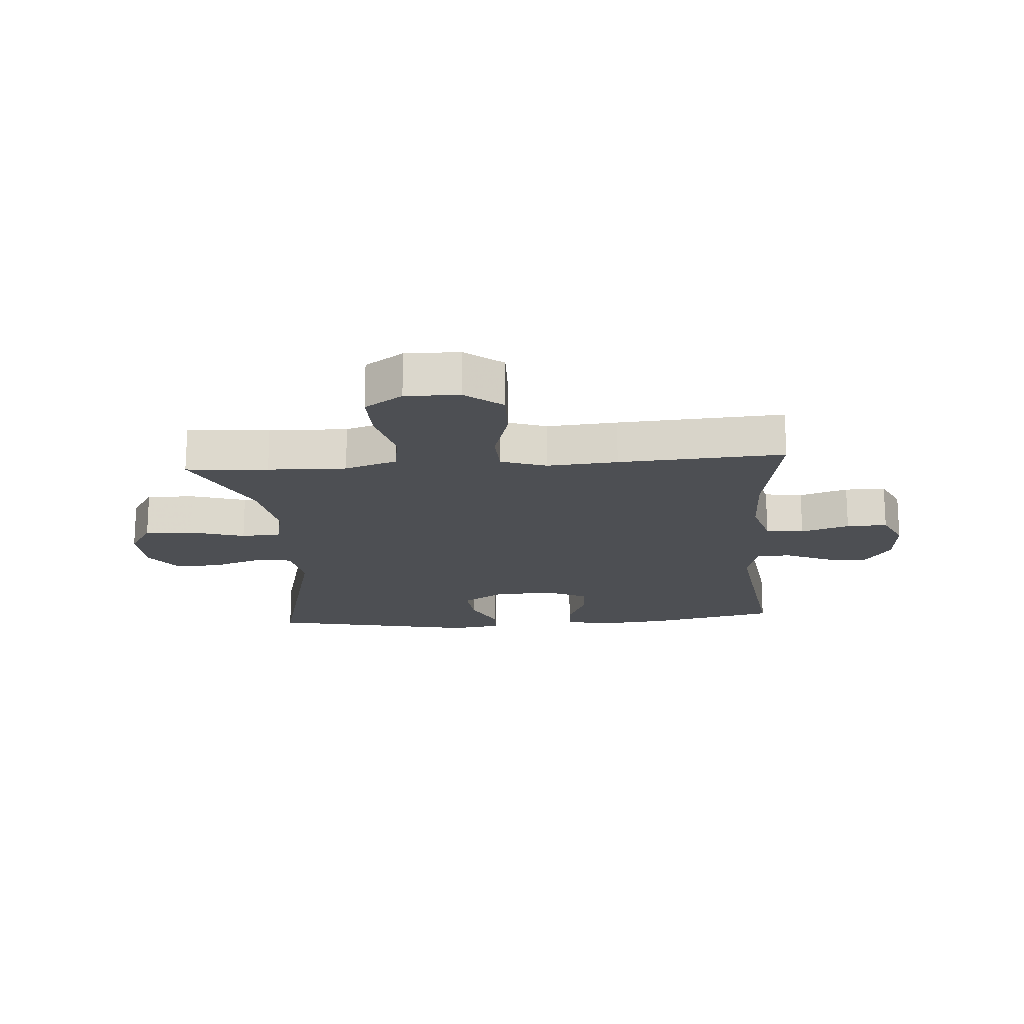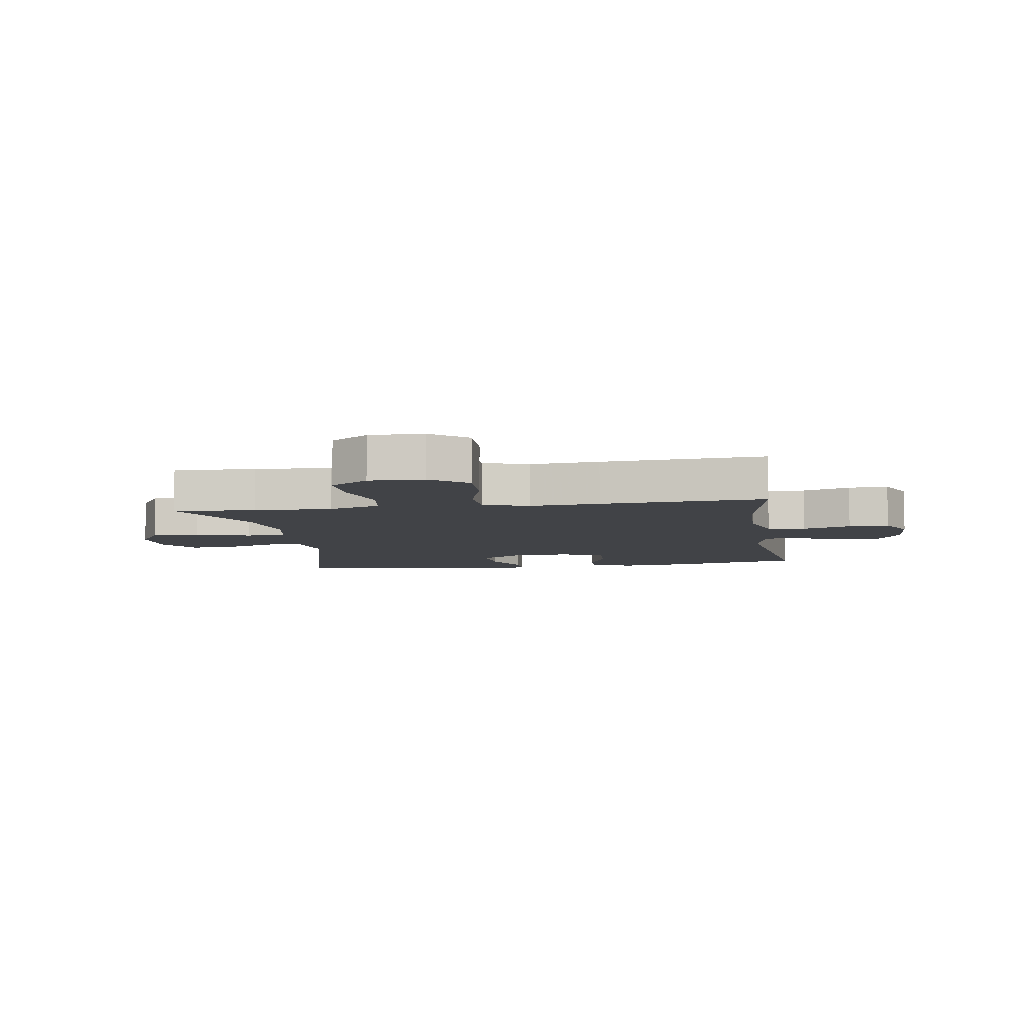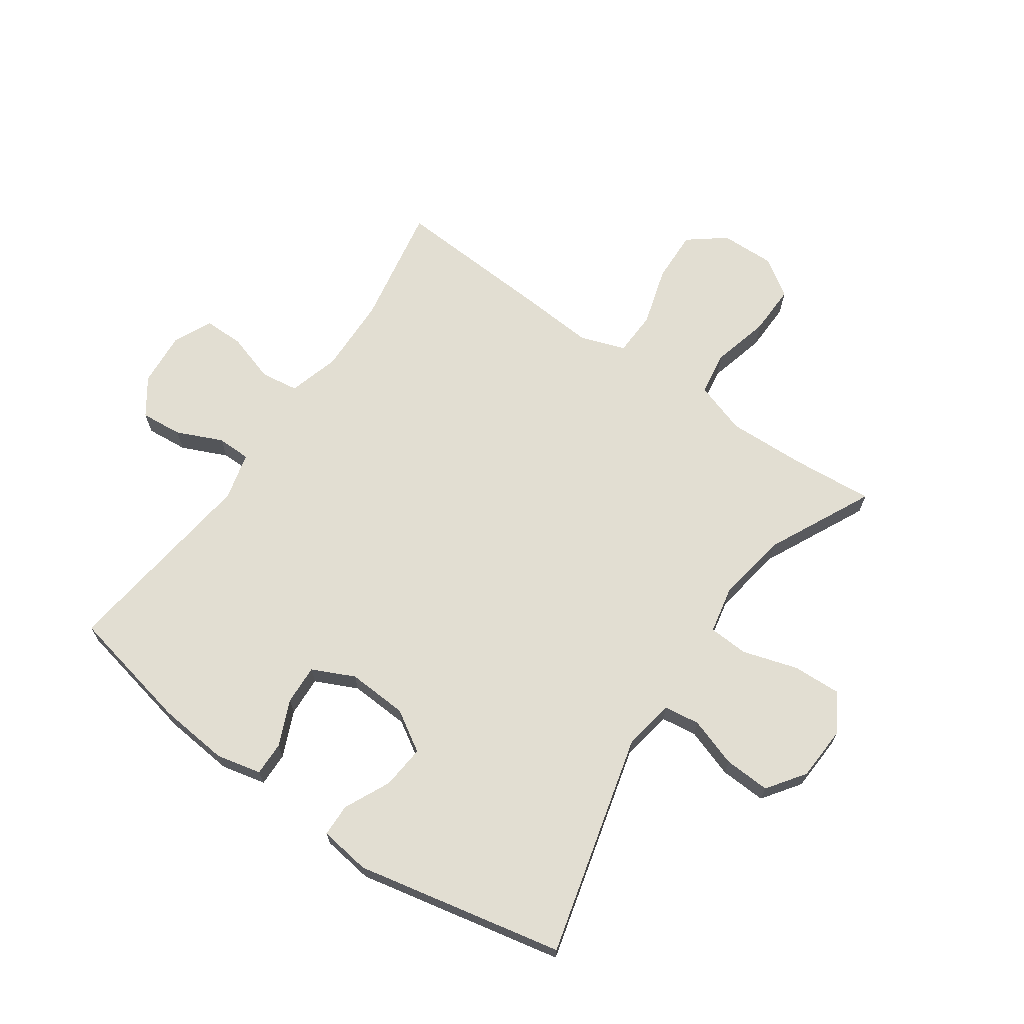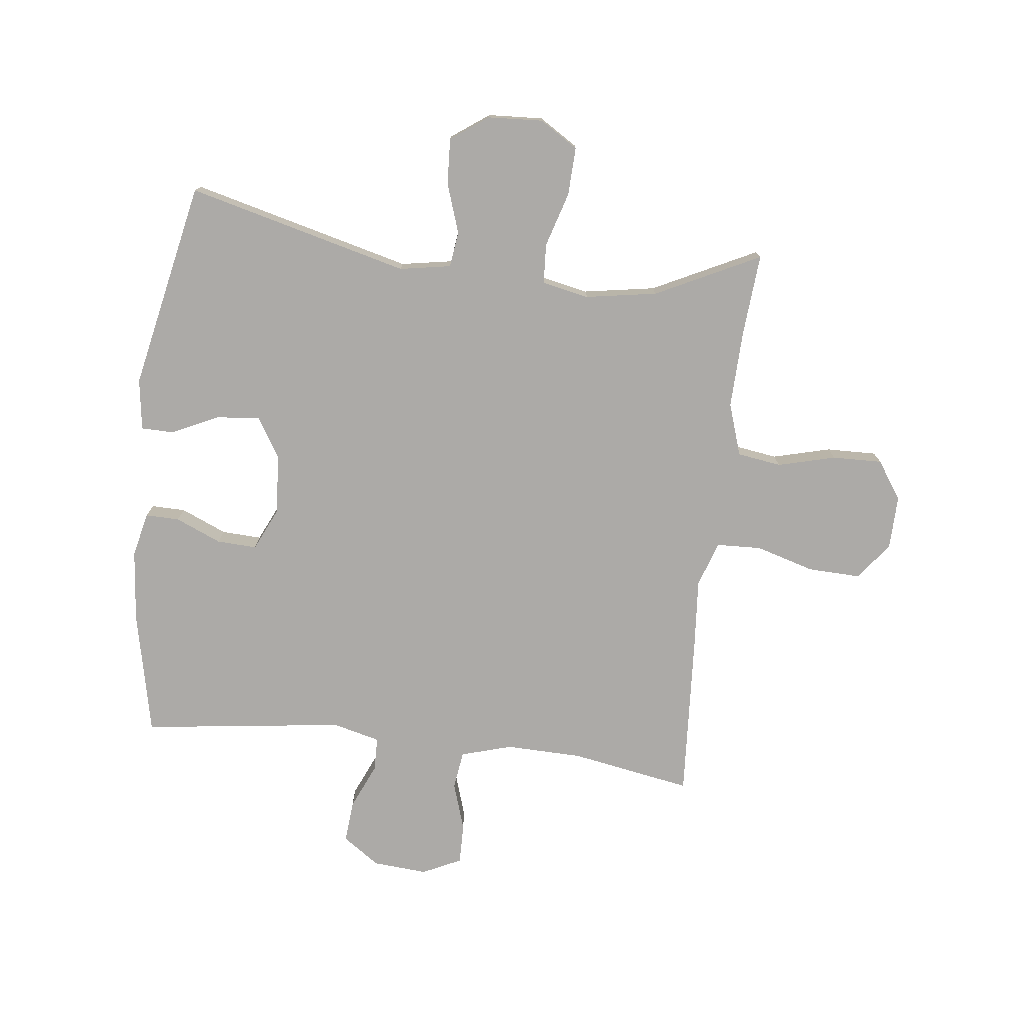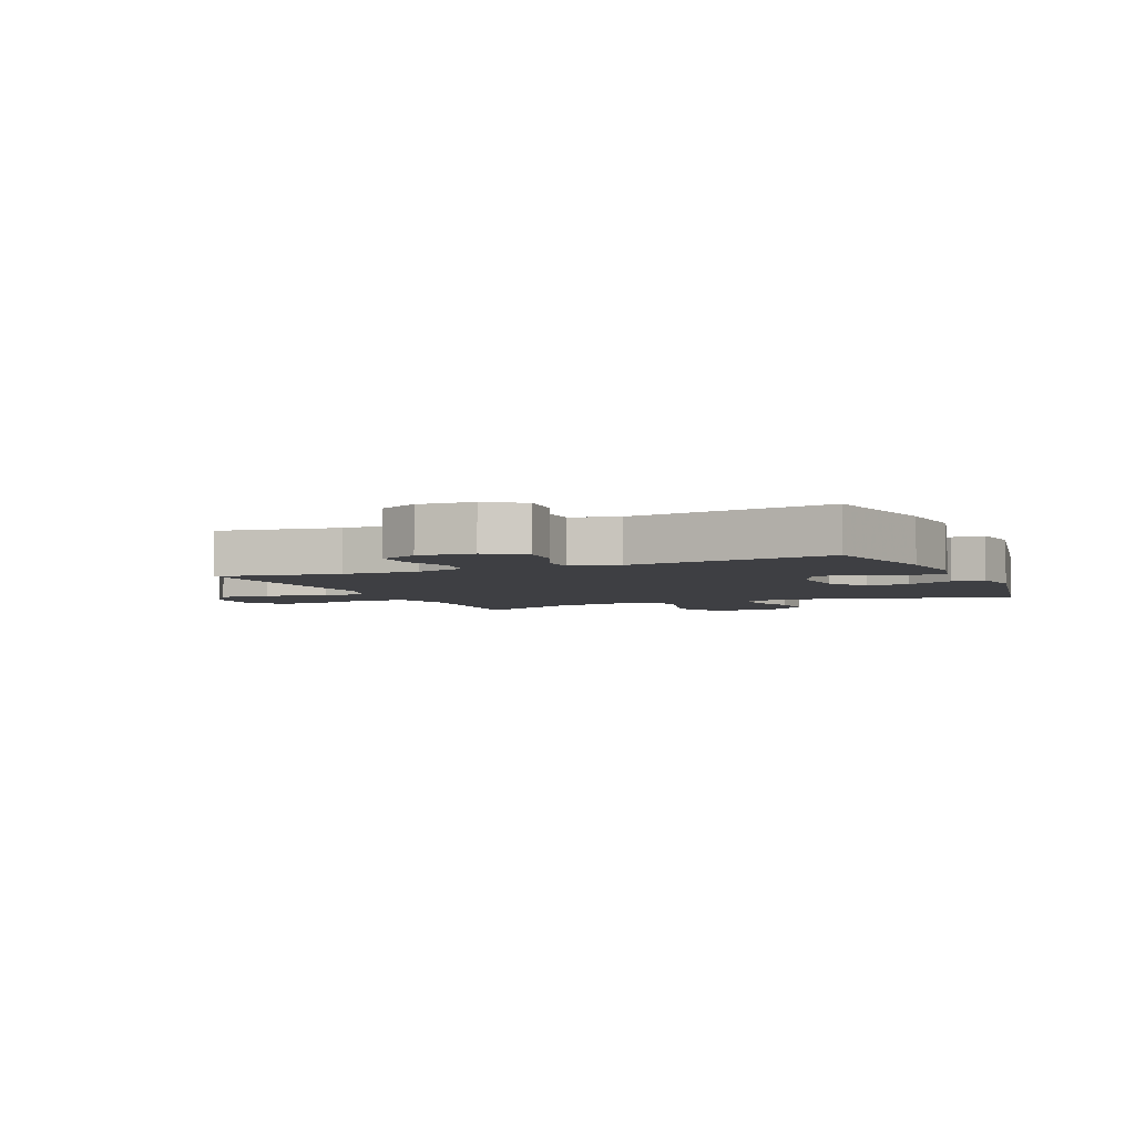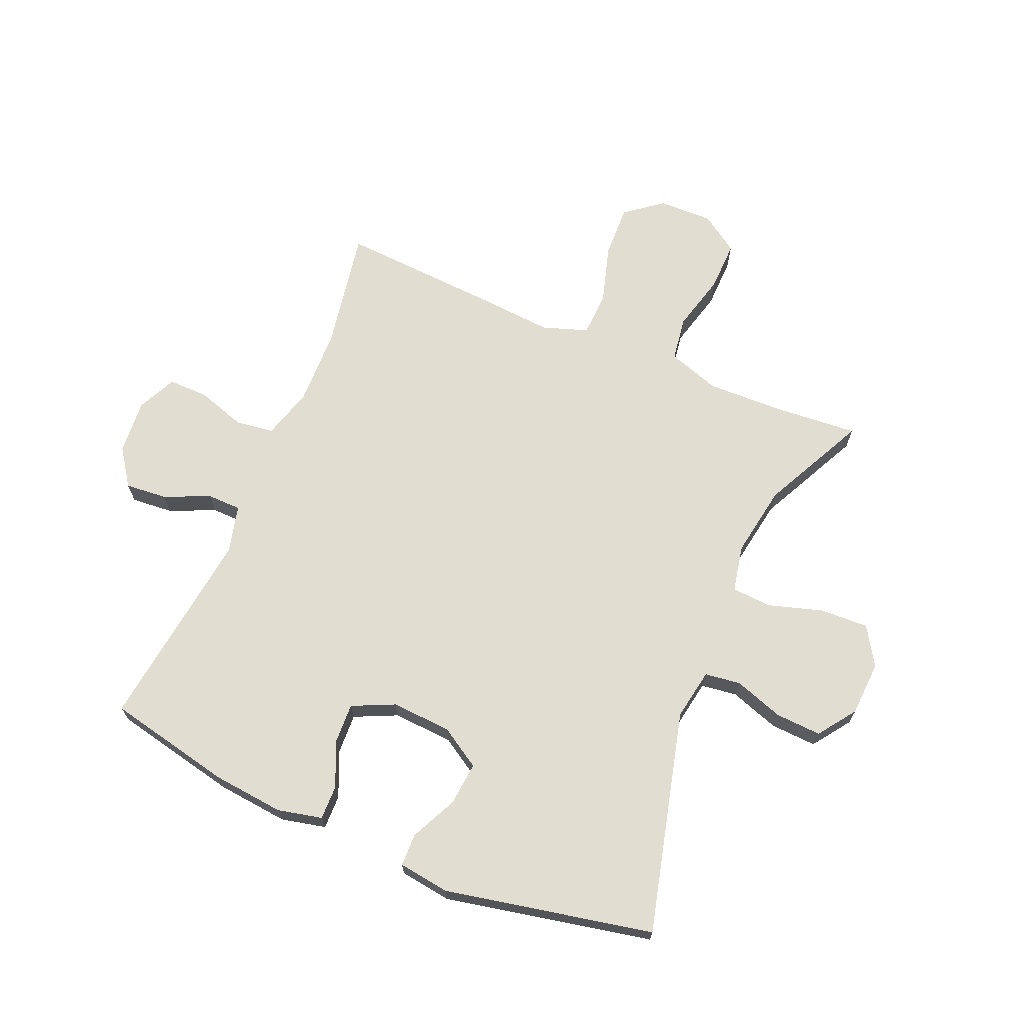
<metadata>
{"format":"obj","ext":"obj","renderer":"f3d","projection":"perspective","resolution":1024,"background":"white","views":[{"elev":-17.9,"azim":94.3,"up":"+Y"},{"elev":-7.1,"azim":98.9,"up":"+Y"},{"elev":67.9,"azim":-55.3,"up":"+Y"},{"elev":-76.1,"azim":-6.7,"up":"+Y"},{"elev":-4.3,"azim":-156.2,"up":"+Y"},{"elev":68.6,"azim":-67.0,"up":"+Y"}]}
</metadata>
<code>
v -0.5 0.07 0.5
v -0.128 0.07 0.405
v -0.042 0.07 0.42
v -0.034 0.07 0.48
v -0.062 0.07 0.563
v -0.066 0.07 0.64
v -0.003 0.07 0.685
v 0.089 0.07 0.69
v 0.153 0.07 0.65
v 0.15 0.07 0.569
v 0.122 0.07 0.477
v 0.126 0.07 0.41
v 0.205 0.07 0.394
v 0.325 0.07 0.414
v 0.5 0.07 0.5
v 0.489 0.07 0.362
v 0.485 0.07 0.231
v 0.514 0.07 0.143
v 0.588 0.07 0.132
v 0.685 0.07 0.157
v 0.769 0.07 0.159
v 0.812 0.07 0.095
v 0.81 0.07 0.004
v 0.762 0.07 -0.058
v 0.674 0.07 -0.055
v 0.575 0.07 -0.026
v 0.5 0.07 -0.029
v 0.474 0.07 -0.105
v 0.483 0.07 -0.223
v 0.5 0.07 -0.5
v 0.296 0.07 -0.464
v 0.168 0.07 -0.461
v 0.082 0.07 -0.486
v 0.073 0.07 -0.55
v 0.099 0.07 -0.631
v 0.1 0.07 -0.699
v 0.035 0.07 -0.73
v -0.057 0.07 -0.723
v -0.119 0.07 -0.68
v -0.113 0.07 -0.61
v -0.079 0.07 -0.533
v -0.08 0.07 -0.476
v -0.16 0.07 -0.456
v -0.5 0.07 -0.5
v -0.545 0.07 -0.29
v -0.557 0.07 -0.17
v -0.54 0.07 -0.095
v -0.483 0.07 -0.096
v -0.406 0.07 -0.129
v -0.339 0.07 -0.132
v -0.306 0.07 -0.061
v -0.312 0.07 0.04
v -0.354 0.07 0.108
v -0.427 0.07 0.101
v -0.505 0.07 0.064
v -0.56 0.07 0.065
v -0.572 0.07 0.151
v -0.5 0 0.5
v -0.128 0 0.405
v -0.042 0 0.42
v -0.034 0 0.48
v -0.062 0 0.563
v -0.066 0 0.64
v -0.003 0 0.685
v 0.089 0 0.69
v 0.153 0 0.65
v 0.15 0 0.569
v 0.122 0 0.477
v 0.126 0 0.41
v 0.205 0 0.394
v 0.325 0 0.414
v 0.5 0 0.5
v 0.489 0 0.362
v 0.485 0 0.231
v 0.514 0 0.143
v 0.588 0 0.132
v 0.685 0 0.157
v 0.769 0 0.159
v 0.812 0 0.095
v 0.81 0 0.004
v 0.762 0 -0.058
v 0.674 0 -0.055
v 0.575 0 -0.026
v 0.5 0 -0.029
v 0.474 0 -0.105
v 0.483 0 -0.223
v 0.5 0 -0.5
v 0.296 0 -0.464
v 0.168 0 -0.461
v 0.082 0 -0.486
v 0.073 0 -0.55
v 0.099 0 -0.631
v 0.1 0 -0.699
v 0.035 0 -0.73
v -0.057 0 -0.723
v -0.119 0 -0.68
v -0.113 0 -0.61
v -0.079 0 -0.533
v -0.08 0 -0.476
v -0.16 0 -0.456
v -0.5 0 -0.5
v -0.545 0 -0.29
v -0.557 0 -0.17
v -0.54 0 -0.095
v -0.483 0 -0.096
v -0.406 0 -0.129
v -0.339 0 -0.132
v -0.306 0 -0.061
v -0.312 0 0.04
v -0.354 0 0.108
v -0.427 0 0.101
v -0.505 0 0.064
v -0.56 0 0.065
v -0.572 0 0.151
f 54 55 56 57
f 53 54 57 1
f 52 53 1 2
f 51 52 2 3
f 50 51 3
f 46 47 48 49
f 46 49 50
f 43 44 45 46
f 42 43 46 50
f 38 39 40 41
f 38 41 42
f 37 38 42
f 34 35 36 37
f 33 34 37 42
f 32 33 42 50
f 28 29 30 31
f 27 28 31 32
f 23 24 25 26
f 23 26 27
f 22 23 27
f 19 20 21 22
f 18 19 22 27
f 17 18 27 32
f 14 15 16
f 13 14 16 17
f 12 13 17 32
f 8 9 10 11
f 4 5 6 7
f 3 4 7 8
f 12 32 50 3
f 3 8 11 12
f 114 113 112 111
f 58 114 111 110
f 59 58 110 109
f 60 59 109 108
f 60 108 107
f 106 105 104 103
f 107 106 103
f 103 102 101 100
f 107 103 100 99
f 98 97 96 95
f 99 98 95
f 99 95 94
f 94 93 92 91
f 99 94 91 90
f 107 99 90 89
f 88 87 86 85
f 89 88 85 84
f 83 82 81 80
f 84 83 80
f 84 80 79
f 79 78 77 76
f 84 79 76 75
f 89 84 75 74
f 73 72 71
f 74 73 71 70
f 89 74 70 69
f 68 67 66 65
f 64 63 62 61
f 65 64 61 60
f 60 107 89 69
f 69 68 65 60
f 1 58 59 2
f 2 59 60 3
f 3 60 61 4
f 4 61 62 5
f 5 62 63 6
f 6 63 64 7
f 7 64 65 8
f 8 65 66 9
f 9 66 67 10
f 10 67 68 11
f 11 68 69 12
f 12 69 70 13
f 13 70 71 14
f 14 71 72 15
f 15 72 73 16
f 16 73 74 17
f 17 74 75 18
f 18 75 76 19
f 19 76 77 20
f 20 77 78 21
f 21 78 79 22
f 22 79 80 23
f 23 80 81 24
f 24 81 82 25
f 25 82 83 26
f 26 83 84 27
f 27 84 85 28
f 28 85 86 29
f 29 86 87 30
f 30 87 88 31
f 31 88 89 32
f 32 89 90 33
f 33 90 91 34
f 34 91 92 35
f 35 92 93 36
f 36 93 94 37
f 37 94 95 38
f 38 95 96 39
f 39 96 97 40
f 40 97 98 41
f 41 98 99 42
f 42 99 100 43
f 43 100 101 44
f 44 101 102 45
f 45 102 103 46
f 46 103 104 47
f 47 104 105 48
f 48 105 106 49
f 49 106 107 50
f 50 107 108 51
f 51 108 109 52
f 52 109 110 53
f 53 110 111 54
f 54 111 112 55
f 55 112 113 56
f 56 113 114 57
f 57 114 58 1

</code>
